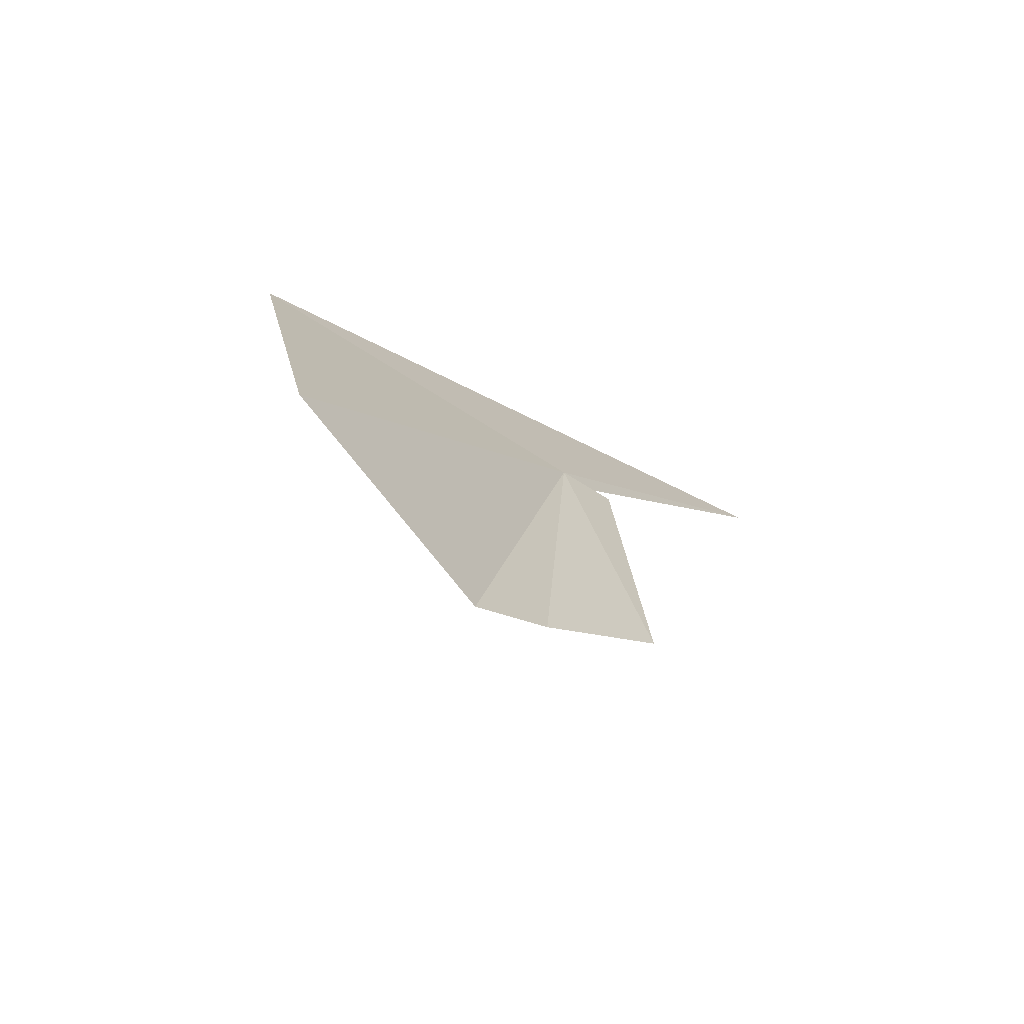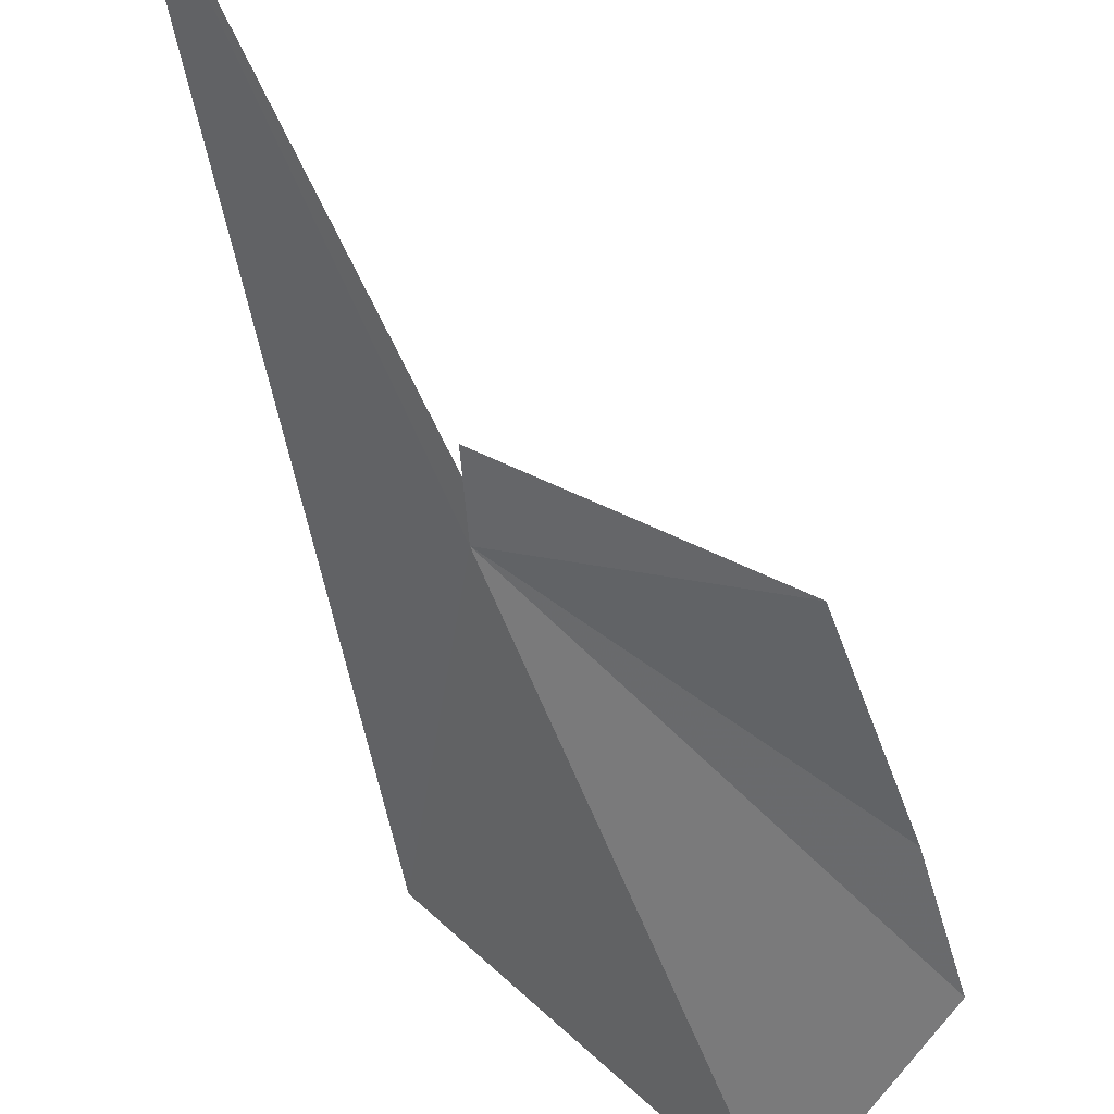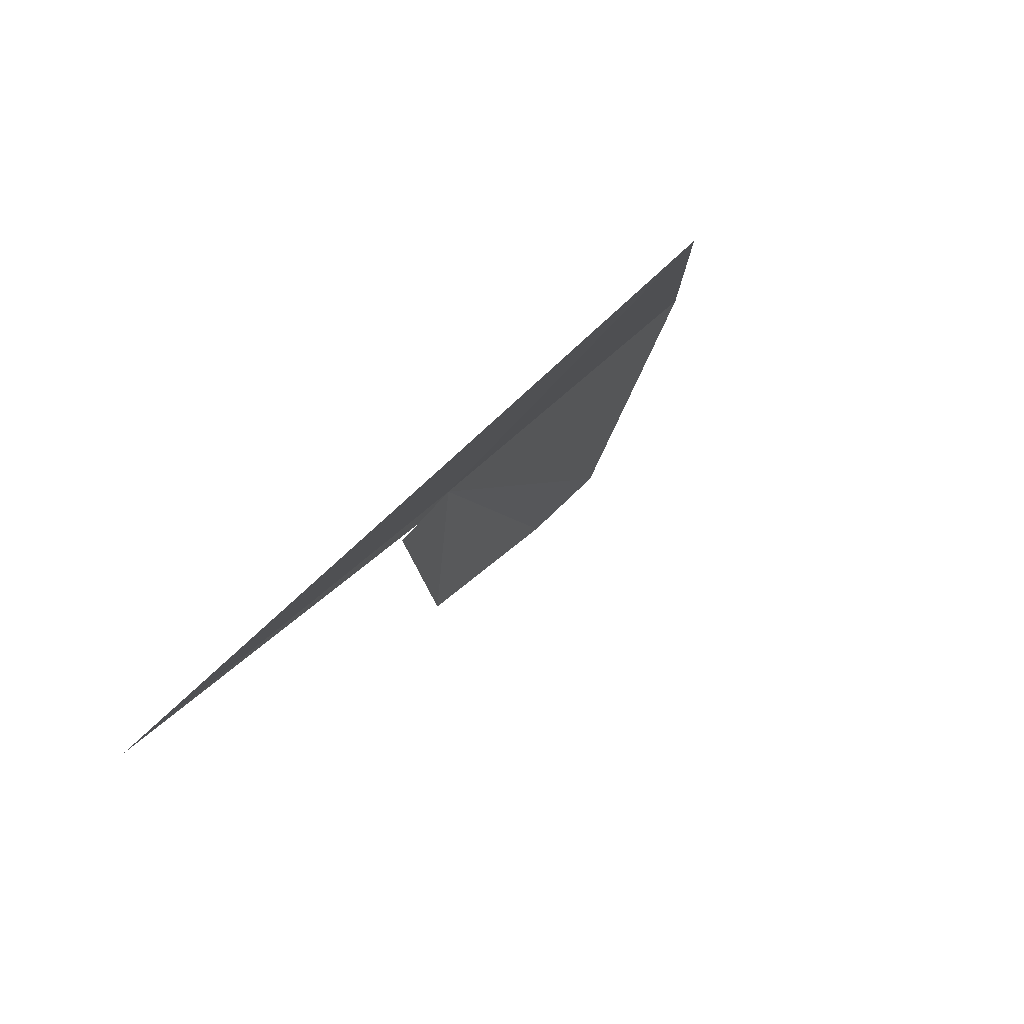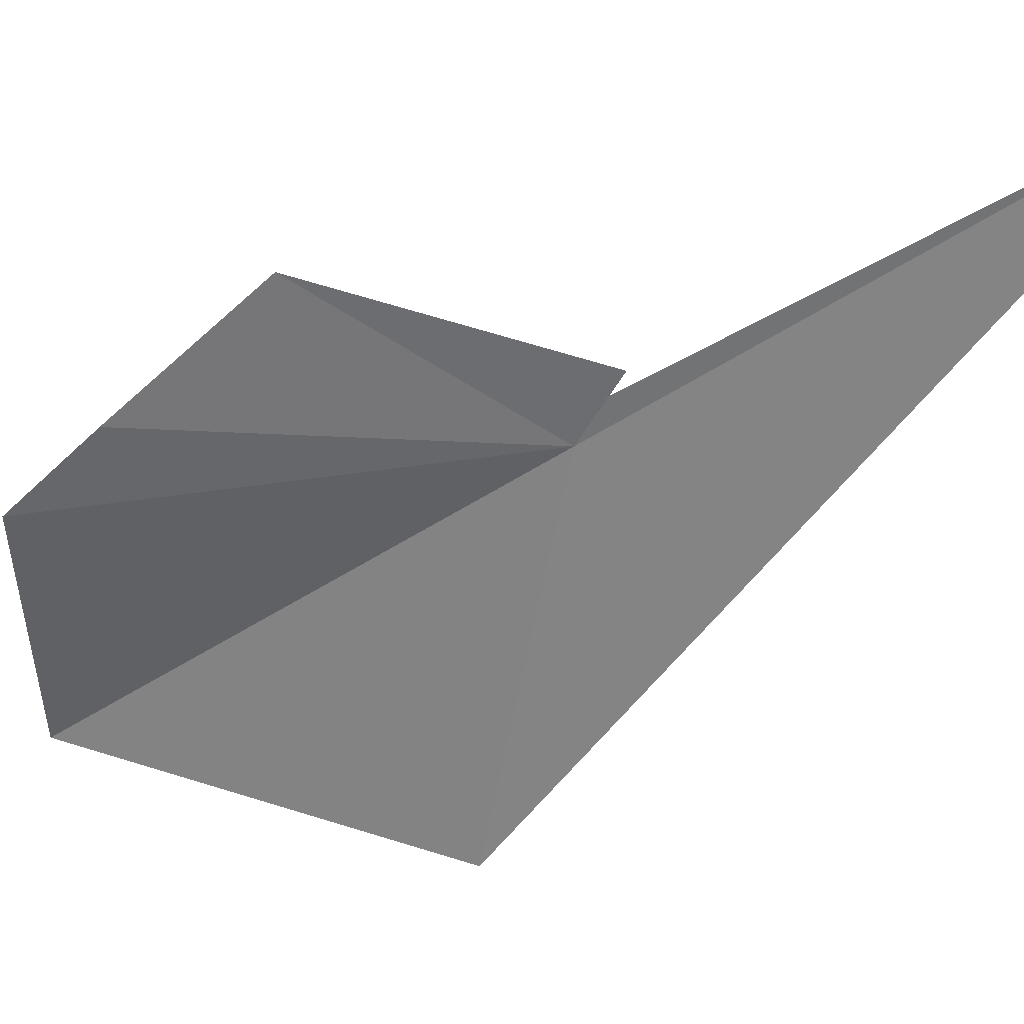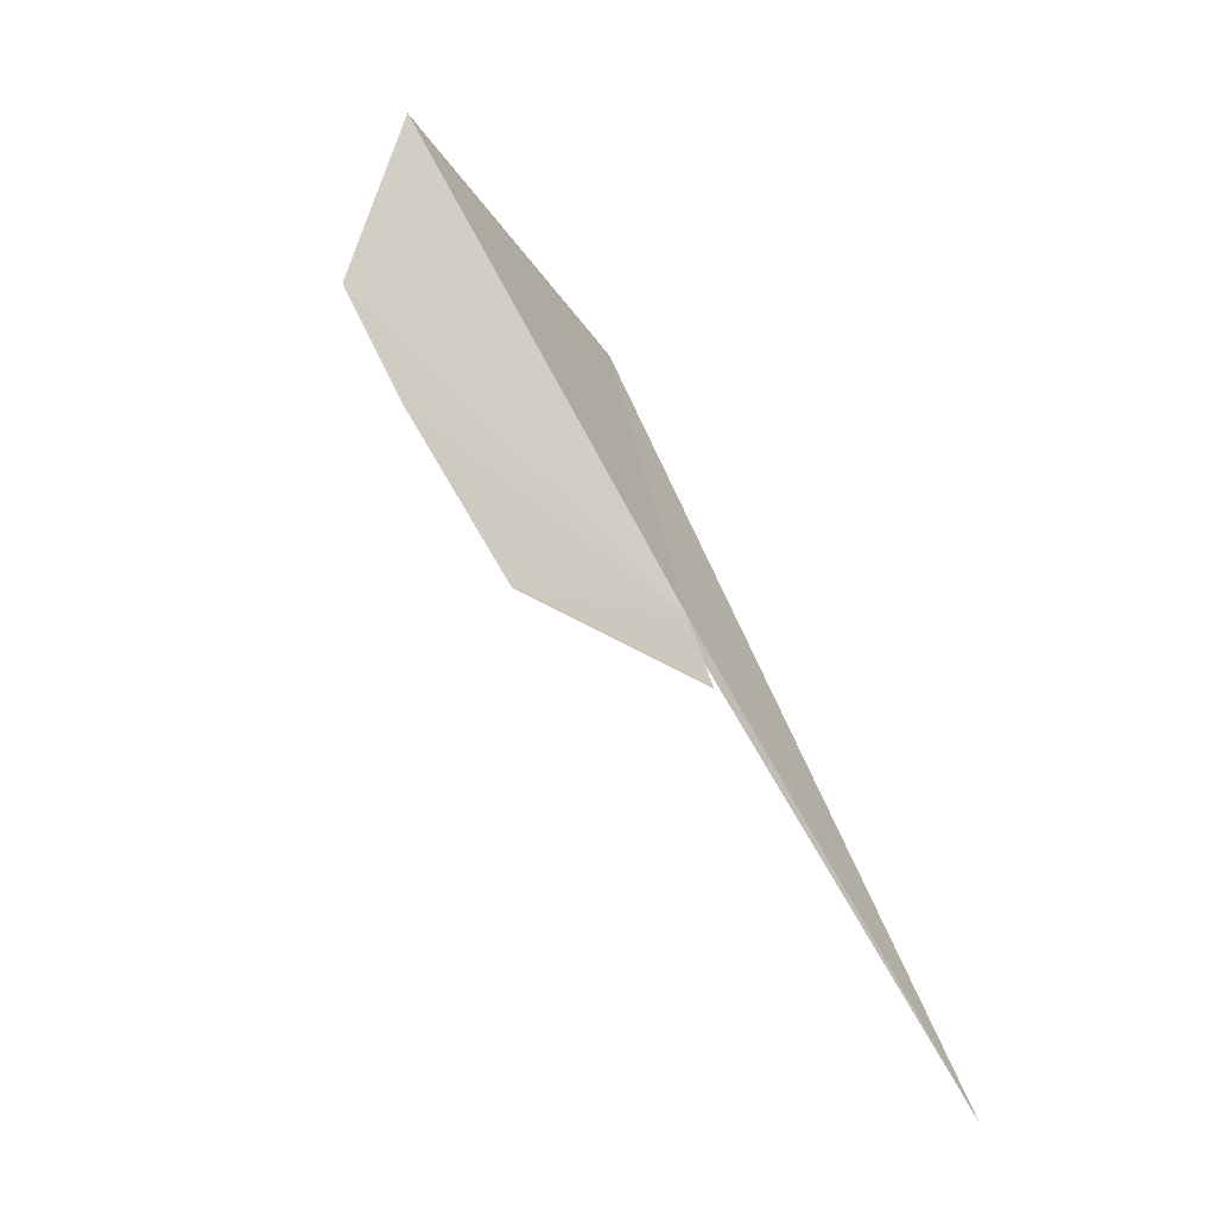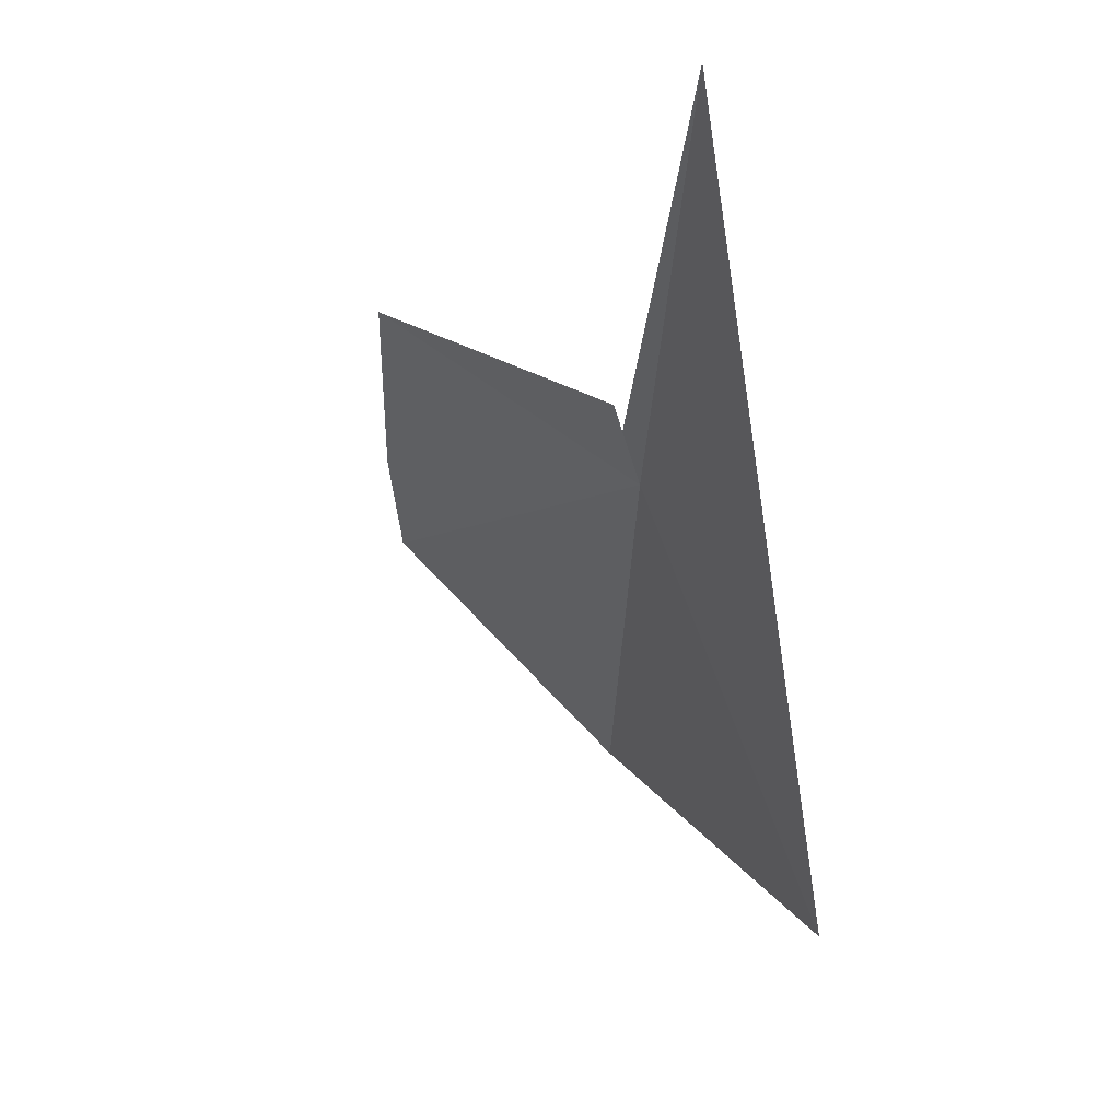
<metadata>
{"format":"obj","ext":"obj","renderer":"f3d","projection":"perspective","resolution":1024,"background":"white","views":[{"elev":64.0,"azim":97.9,"up":"+Z"},{"elev":79.8,"azim":-3.5,"up":"+Y"},{"elev":-47.2,"azim":-66.0,"up":"+Z"},{"elev":-2.7,"azim":141.8,"up":"+Y"},{"elev":13.0,"azim":156.2,"up":"+Z"},{"elev":1.9,"azim":-159.1,"up":"+Y"}]}
</metadata>
<code>
v -11.5 140.2 -31.2
v -8.986 137.2 -25.11
v -8.512 141.8 -30.25
v -14.1 143.2 -37.25
v -11.52 140.7 -31.72
v -11.53 140.9 -31.98
v -12.38 135.8 -28.5
v -7.336 139.5 -26.98
v -7.724 140.4 -28.26
f 1 6 5
f 1 4 7
f 1 2 8
f 1 9 3
f 1 8 9
f 1 7 2
f 1 3 6
f 1 5 4

</code>
